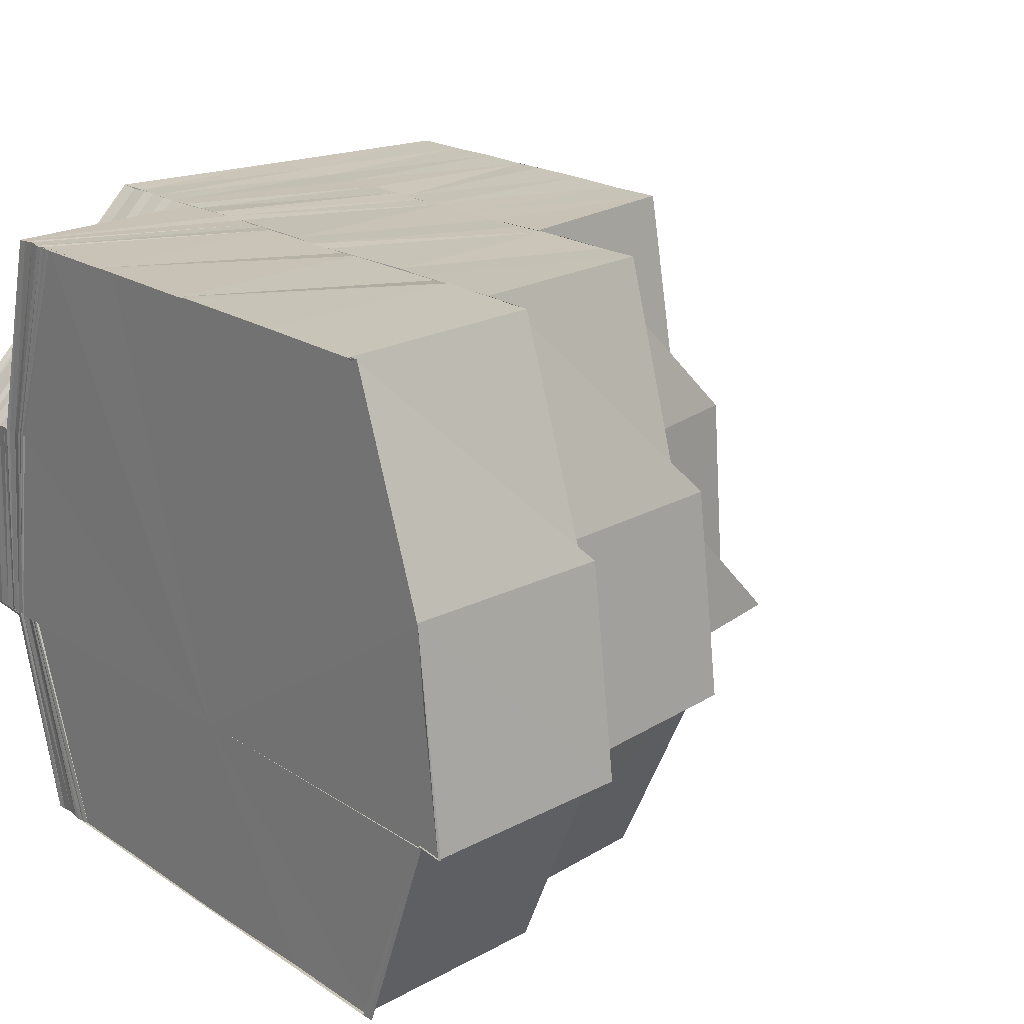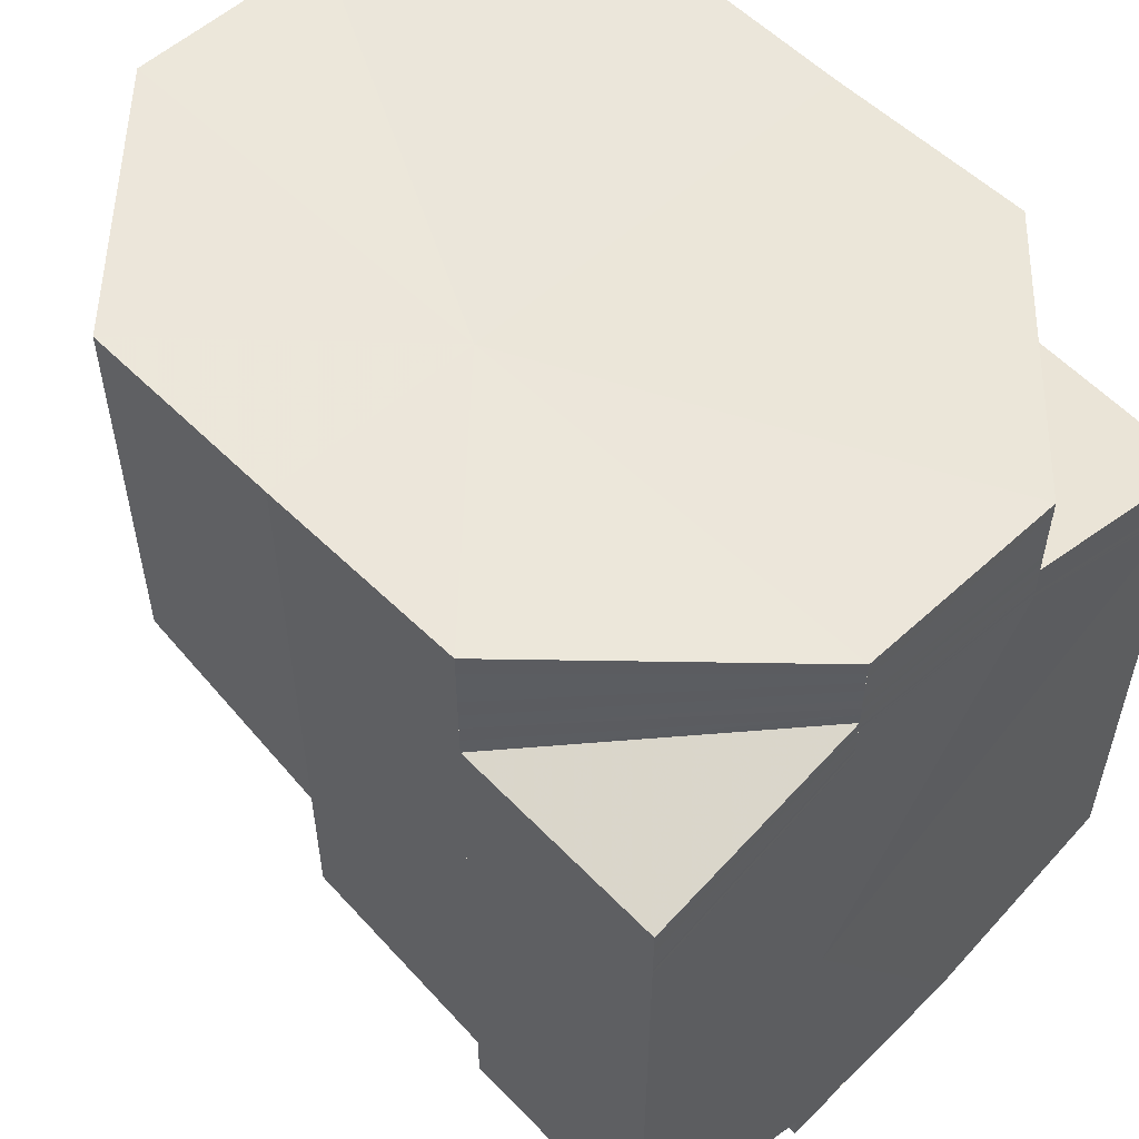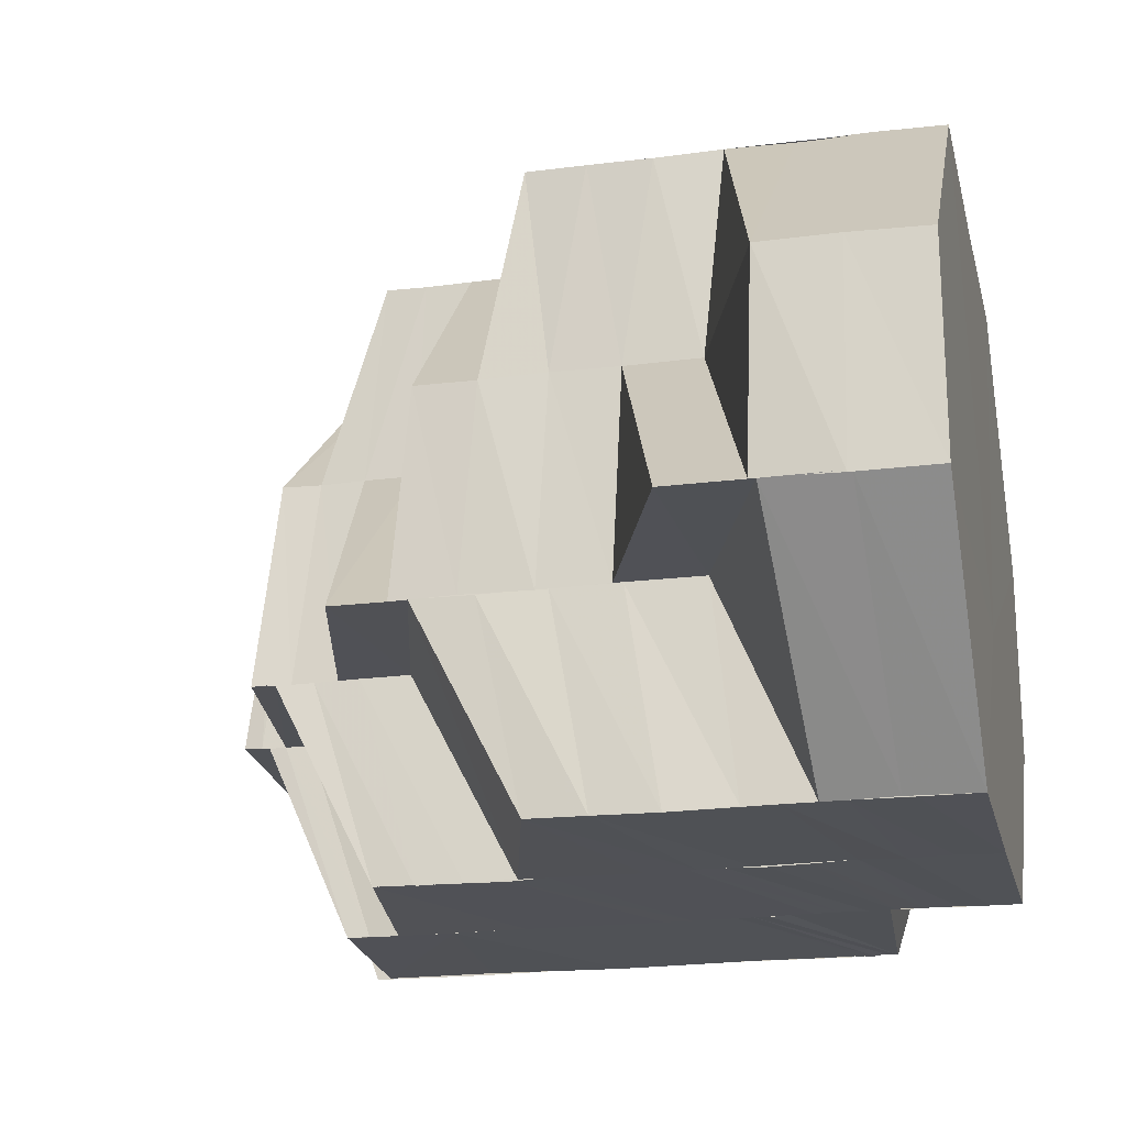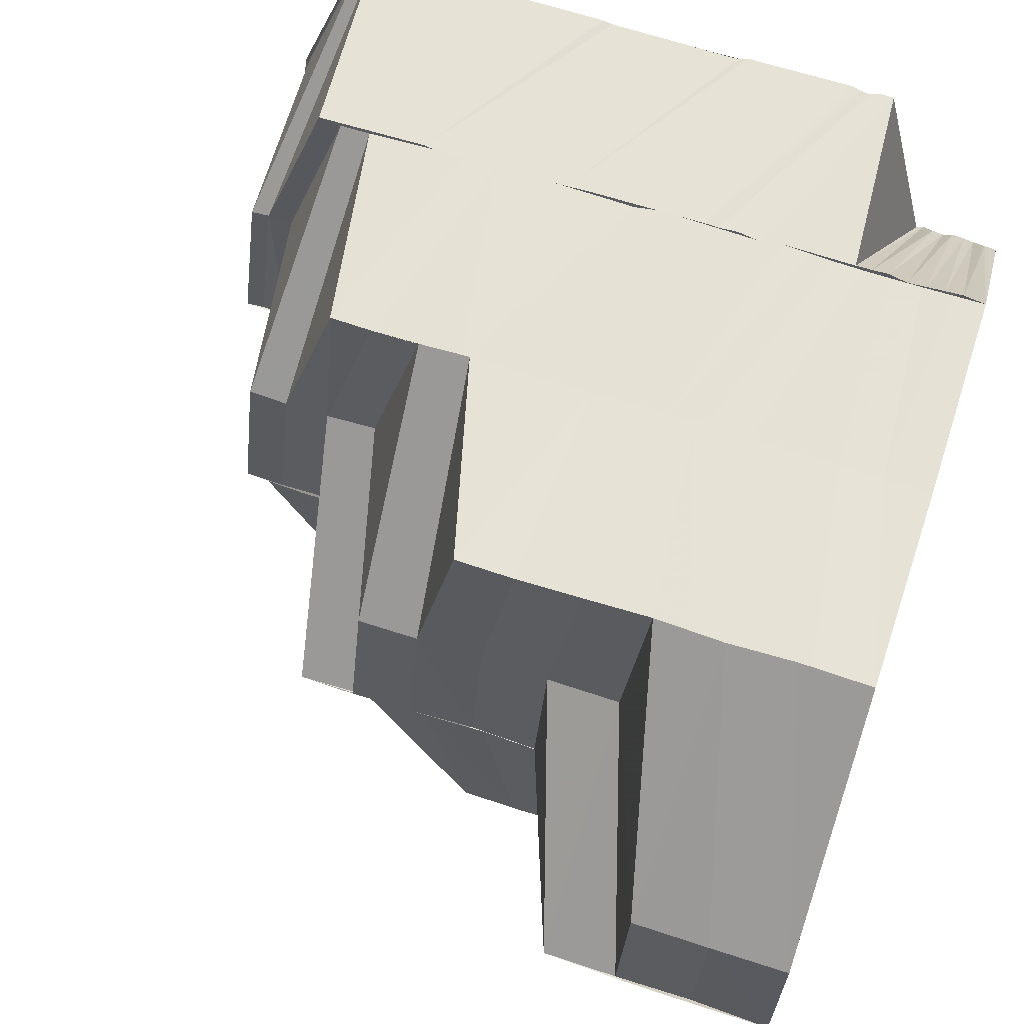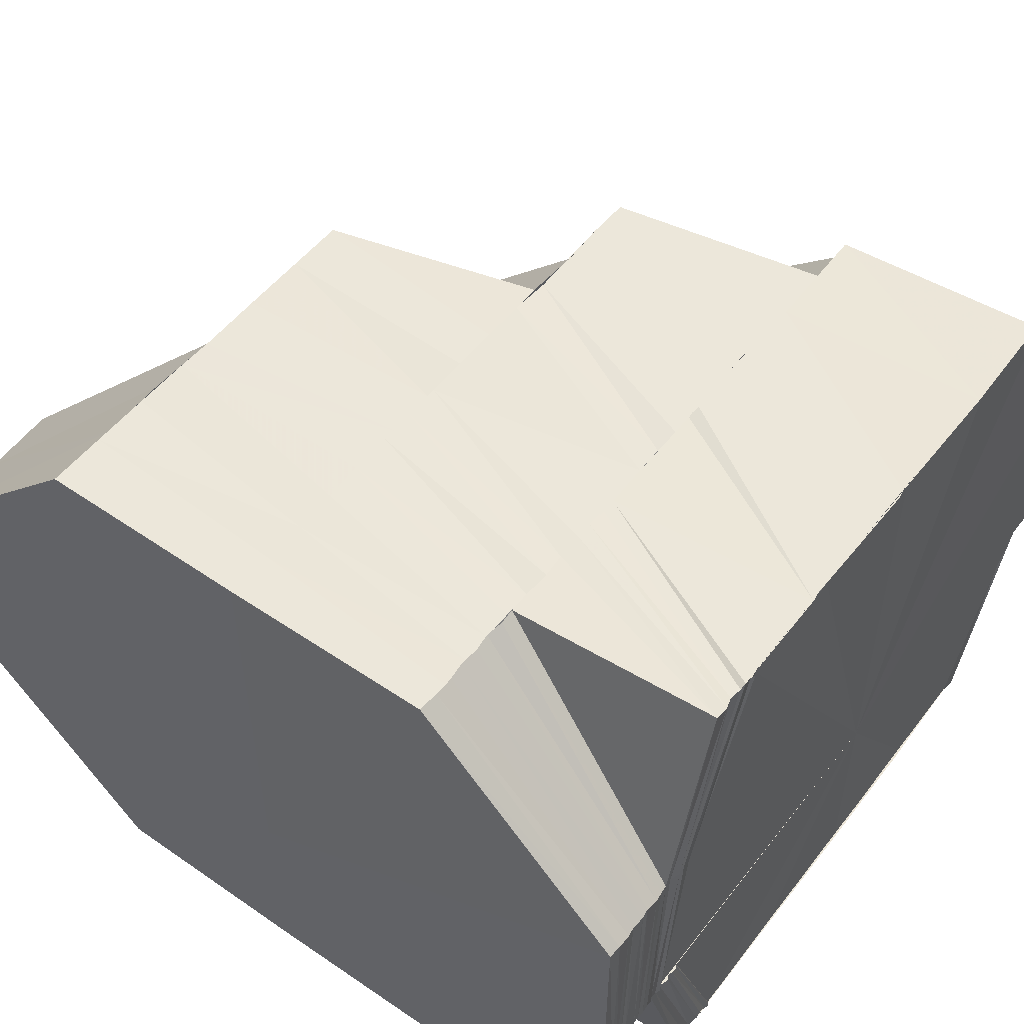
<metadata>
{"format":"obj","ext":"obj","renderer":"f3d","projection":"perspective","resolution":1024,"background":"white","views":[{"elev":19.6,"azim":140.4,"up":"+Y"},{"elev":54.7,"azim":46.1,"up":"+Z"},{"elev":-20.5,"azim":-76.8,"up":"+Y"},{"elev":63.9,"azim":-71.6,"up":"+Y"},{"elev":52.0,"azim":36.6,"up":"+Y"}]}
</metadata>
<code>
o 19825
v 2210 1868 14.3
v 2210 1868 14.3
v 2210 1868 14.3
v 2210 1868 14.3
v 2210 1868 14.3
v 2210 1868 14.3
v 2210 1868 14.3
v 2210 1868 14.3
v 2210 1868 14.3
v 2210 1868 14.3
v 2210 1868 14.3
v 2210 1868 14.3
v 2210 1868 14.3
v 2210 1868 14.31
v 2210 1868 14.3
v 2210 1868 14.3
v 2210 1868 14.3
v 2210 1868 14.3
v 2210 1868 14.3
v 2210 1868 14.3
v 2210 1868 14.3
v 2210 1868 14.31
v 2210 1868 14.3
v 2210 1868 14.31
v 2210 1868 14.3
v 2210 1868 14.3
v 2210 1868 14.31
v 2210 1868 14.3
v 2210 1868 14.3
v 2210 1868 14.3
v 2210 1868 14.3
v 2210 1868 14.3
v 2210 1868 14.31
v 2210 1868 14.3
v 2210 1868 14.3
v 2210 1868 14.3
v 2210 1868 14.31
v 2210 1868 14.31
v 2210 1868 14.31
v 2210 1868 14.31
v 2210 1868 14.32
v 2210 1868 14.32
v 2210 1868 14.31
v 2210 1868 14.32
v 2210 1868 14.32
v 2210 1868 14.32
v 2210 1868 14.32
v 2210 1868 14.33
v 2210 1868 14.33
v 2210 1868 14.33
v 2210 1868 14.33
v 2210 1868 14.33
v 2210 1868 14.33
v 2210 1868 14.33
v 2210 1868 14.33
v 2210 1868 14.33
v 2210 1868 14.33
v 2210 1868 14.33
v 2210 1868 14.33
v 2210 1868 14.33
v 2210 1868 14.32
v 2210 1868 14.32
v 2210 1868 14.32
v 2210 1868 14.33
v 2210 1868 14.33
v 2210 1868 14.33
v 2210 1868 14.33
v 2210 1868 14.33
v 2210 1868 14.33
v 2210 1868 14.33
v 2210 1868 14.33
v 2210 1868 14.33
v 2210 1868 14.33
v 2210 1868 14.33
v 2210 1868 14.33
v 2210 1868 14.33
v 2210 1868 14.33
v 2210 1868 14.33
v 2210 1868 14.33
v 2210 1868 14.33
v 2210 1868 14.33
v 2210 1868 14.34
v 2210 1868 14.34
v 2210 1868 14.33
v 2210 1868 14.33
v 2210 1868 14.34
v 2210 1868 14.34
v 2210 1868 14.34
v 2210 1868 14.34
v 2210 1868 14.32
v 2210 1868 14.33
v 2210 1868 14.33
v 2210 1868 14.32
v 2210 1868 14.32
v 2210 1868 14.32
v 2210 1868 14.34
v 2210 1868 14.34
v 2210 1868 14.34
v 2210 1868 14.34
v 2210 1868 14.34
v 2210 1868 14.34
v 2210 1868 14.34
v 2210 1868 14.34
v 2210 1868 14.34
v 2210 1868 14.34
v 2210 1868 14.34
v 2210 1868 14.33
v 2210 1868 14.34
v 2210 1868 14.34
v 2210 1868 14.34
v 2210 1868 14.34
v 2210 1868 14.34
v 2210 1868 14.34
v 2210 1868 14.34
v 2210 1868 14.34
v 2210 1868 14.34
v 2210 1868 14.34
v 2210 1868 14.33
v 2210 1868 14.34
v 2210 1868 14.34
v 2210 1868 14.34
v 2210 1868 14.34
v 2210 1868 14.34
v 2210 1868 14.34
v 2210 1868 14.34
v 2210 1868 14.34
v 2210 1868 14.33
v 2210 1868 14.34
v 2210 1868 14.33
v 2210 1868 14.34
v 2210 1868 14.33
v 2210 1868 14.33
v 2210 1868 14.33
v 2210 1868 14.33
v 2210 1868 14.33
v 2210 1868 14.33
v 2210 1868 14.33
v 2210 1868 14.33
v 2210 1868 14.33
v 2210 1868 14.33
v 2210 1868 14.33
v 2210 1868 14.33
v 2210 1868 14.33
v 2210 1868 14.33
v 2210 1868 14.33
v 2210 1868 14.33
v 2210 1868 14.33
v 2210 1868 14.33
v 2210 1868 14.33
v 2210 1868 14.33
v 2210 1868 14.33
v 2210 1868 14.33
v 2210 1868 14.33
v 2210 1868 14.33
v 2210 1868 14.33
v 2210 1868 14.33
v 2210 1868 14.33
v 2210 1868 14.33
v 2210 1868 14.33
v 2210 1868 14.33
v 2210 1868 14.33
v 2210 1868 14.33
v 2210 1868 14.33
v 2210 1868 14.32
v 2210 1868 14.32
v 2210 1868 14.32
v 2210 1868 14.31
v 2210 1868 14.3
v 2210 1868 14.3
v 2210 1868 14.3
v 2210 1868 14.3
v 2210 1868 14.3
v 2210 1868 14.3
v 2210 1868 14.3
v 2210 1868 14.31
v 2210 1868 14.3
v 2210 1868 14.3
v 2210 1868 14.3
v 2210 1868 14.3
v 2210 1868 14.32
v 2210 1868 14.32
v 2210 1868 14.33
v 2210 1868 14.33
v 2210 1868 14.33
v 2210 1868 14.33
v 2210 1868 14.33
v 2210 1868 14.33
v 2210 1868 14.33
v 2210 1868 14.33
v 2210 1868 14.33
v 2210 1868 14.33
v 2210 1868 14.33
v 2210 1868 14.33
v 2210 1868 14.33
v 2210 1868 14.33
v 2210 1868 14.33
v 2210 1868 14.33
v 2210 1868 14.33
v 2210 1868 14.33
v 2210 1868 14.33
v 2210 1868 14.33
v 2210 1868 14.34
v 2210 1868 14.33
v 2210 1868 14.33
v 2210 1868 14.34
v 2210 1868 14.33
v 2210 1868 14.34
v 2210 1868 14.34
v 2210 1868 14.33
v 2210 1868 14.34
v 2210 1868 14.34
v 2210 1868 14.34
v 2210 1868 14.34
v 2210 1868 14.34
v 2210 1868 14.34
v 2210 1868 14.34
v 2210 1868 14.34
v 2210 1868 14.34
v 2210 1868 14.34
v 2210 1868 14.34
v 2210 1868 14.34
v 2210 1868 14.34
v 2210 1868 14.34
v 2210 1868 14.32
v 2210 1868 14.31
v 2210 1868 14.31
v 2210 1868 14.31
v 2210 1868 14.31
v 2210 1868 14.32
v 2210 1868 14.31
v 2210 1868 14.3
v 2210 1868 14.32
v 2210 1868 14.31
v 2210 1868 14.31
v 2210 1868 14.3
v 2210 1868 14.3
v 2210 1868 14.31
v 2210 1868 14.3
v 2210 1868 14.31
v 2210 1868 14.3
v 2210 1868 14.3
v 2210 1868 14.3
v 2210 1868 14.3
v 2210 1868 14.31
v 2210 1868 14.3
v 2210 1868 14.31
v 2210 1868 14.3
v 2210 1868 14.3
v 2210 1868 14.31
v 2210 1868 14.31
v 2210 1868 14.31
v 2210 1868 14.31
v 2210 1868 14.31
v 2210 1868 14.31
v 2210 1868 14.31
v 2210 1868 14.3
v 2210 1868 14.31
v 2210 1868 14.31
v 2210 1868 14.31
v 2210 1868 14.31
v 2210 1868 14.31
v 2210 1868 14.31
v 2210 1868 14.31
v 2210 1868 14.31
v 2210 1868 14.31
v 2210 1868 14.31
v 2210 1868 14.31
v 2210 1868 14.31
v 2210 1868 14.31
v 2210 1868 14.31
v 2210 1868 14.32
v 2210 1868 14.32
v 2210 1868 14.32
v 2210 1868 14.31
v 2210 1868 14.32
v 2210 1868 14.31
v 2210 1868 14.31
v 2210 1868 14.31
v 2210 1868 14.31
v 2210 1868 14.31
v 2210 1868 14.32
v 2210 1868 14.32
v 2210 1868 14.32
v 2210 1868 14.32
v 2210 1868 14.32
v 2210 1868 14.32
v 2210 1868 14.32
v 2210 1868 14.32
v 2210 1868 14.32
v 2210 1868 14.32
v 2210 1868 14.33
v 2210 1868 14.32
v 2210 1868 14.33
v 2210 1868 14.33
v 2210 1868 14.33
v 2210 1868 14.33
v 2210 1868 14.33
v 2210 1868 14.33
v 2210 1868 14.33
v 2210 1868 14.34
v 2210 1868 14.33
v 2210 1868 14.33
v 2210 1868 14.33
v 2210 1868 14.32
v 2210 1868 14.33
v 2210 1868 14.34
v 2210 1868 14.34
v 2210 1868 14.33
v 2210 1868 14.32
v 2210 1868 14.33
v 2210 1868 14.32
v 2210 1868 14.32
v 2210 1868 14.33
v 2210 1868 14.32
v 2210 1868 14.32
v 2210 1868 14.32
v 2210 1868 14.33
v 2210 1868 14.33
v 2210 1868 14.33
v 2210 1868 14.33
v 2210 1868 14.32
v 2210 1868 14.32
v 2210 1868 14.33
v 2210 1868 14.32
v 2210 1868 14.32
v 2210 1868 14.32
v 2210 1868 14.31
v 2210 1868 14.31
v 2210 1868 14.31
v 2210 1868 14.31
v 2210 1868 14.31
v 2210 1868 14.31
v 2210 1868 14.31
v 2210 1868 14.31
v 2210 1868 14.31
v 2210 1868 14.31
v 2210 1868 14.31
v 2210 1868 14.31
v 2210 1868 14.31
v 2210 1868 14.31
v 2210 1868 14.31
v 2210 1868 14.32
v 2210 1868 14.32
v 2210 1868 14.32
v 2210 1868 14.32
v 2210 1868 14.32
v 2210 1868 14.33
v 2210 1868 14.33
v 2210 1868 14.33
v 2210 1868 14.33
v 2210 1868 14.33
v 2210 1868 14.33
v 2210 1868 14.33
v 2210 1868 14.33
v 2210 1868 14.34
v 2210 1868 14.33
v 2210 1868 14.34
v 2210 1868 14.34
f 1 2 3
f 3 4 5
f 6 7 4
f 8 6 9
f 9 10 11
f 12 13 2
f 14 13 15
f 13 16 17
f 18 12 19
f 20 18 21
f 18 22 23
f 10 24 25
f 26 27 24
f 10 28 24
f 29 28 10
f 30 29 31
f 29 32 28
f 33 32 34
f 35 36 28
f 36 37 38
f 24 38 39
f 38 40 39
f 39 40 41
f 40 42 41
f 40 43 42
f 43 44 42
f 42 44 45
f 44 46 45
f 44 47 46
f 47 48 46
f 46 48 49
f 48 50 51
f 52 53 50
f 48 52 54
f 55 56 53
f 52 55 57
f 58 59 56
f 55 58 60
f 61 62 58
f 63 62 61
f 62 64 58
f 58 64 65
f 62 66 64
f 64 67 65
f 66 68 64
f 66 69 68
f 69 70 68
f 69 71 70
f 71 72 70
f 73 67 74
f 71 75 72
f 75 76 72
f 77 75 71
f 78 77 71
f 77 79 75
f 80 77 78
f 79 81 75
f 75 81 76
f 79 82 81
f 81 83 76
f 84 85 78
f 82 86 81
f 81 86 83
f 82 87 86
f 86 88 83
f 86 89 88
f 90 84 91
f 92 78 91
f 93 90 94
f 95 91 94
f 96 97 86
f 97 98 88
f 96 97 99
f 97 98 99
f 100 96 99
f 100 96 101
f 98 102 99
f 98 102 103
f 104 100 99
f 104 100 105
f 105 106 101
f 105 101 107
f 102 108 99
f 102 108 109
f 110 104 99
f 110 104 111
f 108 112 99
f 113 110 99
f 112 113 99
f 113 110 114
f 108 112 115
f 112 113 116
f 116 117 114
f 116 114 118
f 119 120 115
f 119 115 121
f 122 119 121
f 122 121 123
f 124 122 123
f 124 123 125
f 126 124 125
f 126 125 127
f 128 126 127
f 128 127 129
f 130 128 129
f 130 129 131
f 132 130 131
f 133 131 134
f 135 131 136
f 135 136 137
f 138 139 137
f 140 137 141
f 142 138 141
f 143 142 144
f 145 141 144
f 146 147 140
f 147 148 149
f 147 149 150
f 146 150 151
f 152 151 153
f 152 146 145
f 154 152 155
f 154 155 156
f 157 154 156
f 157 156 158
f 159 157 158
f 159 158 160
f 161 159 160
f 161 160 162
f 163 161 162
f 163 162 164
f 162 165 164
f 165 166 164
f 166 167 164
f 167 168 164
f 169 170 164
f 171 172 164
f 172 173 164
f 174 175 164
f 176 177 174
f 178 176 179
f 175 180 164
f 180 181 164
f 181 182 164
f 182 183 164
f 183 146 164
f 182 184 183
f 183 184 146
f 182 185 184
f 185 186 184
f 184 187 146
f 186 187 184
f 186 49 187
f 187 188 146
f 49 189 187
f 187 189 188
f 189 190 188
f 191 192 189
f 189 193 190
f 54 193 189
f 192 194 193
f 193 195 190
f 193 196 195
f 57 196 193
f 194 197 196
f 196 198 195
f 196 199 198
f 60 199 196
f 197 200 199
f 200 201 199
f 199 202 198
f 199 203 202
f 203 130 202
f 203 204 130
f 67 204 203
f 204 205 130
f 67 206 204
f 204 207 205
f 206 207 204
f 207 208 205
f 206 209 207
f 207 210 208
f 209 210 207
f 210 211 208
f 209 212 210
f 210 213 211
f 212 213 210
f 213 214 211
f 212 215 213
f 213 216 214
f 215 216 213
f 216 217 214
f 215 218 216
f 216 219 217
f 218 219 216
f 219 220 217
f 218 221 219
f 219 103 220
f 221 103 219
f 221 222 103
f 103 109 220
f 103 223 109
f 224 225 226
f 226 225 227
f 225 228 227
f 224 229 225
f 227 230 231
f 232 229 224
f 232 144 229
f 155 144 232
f 228 233 32
f 233 234 235
f 233 235 236
f 237 238 236
f 239 237 240
f 240 237 241
f 242 243 244
f 245 246 243
f 247 245 248
f 248 249 250
f 249 251 252
f 249 253 251
f 254 253 249
f 254 255 253
f 256 254 257
f 255 258 253
f 259 260 251
f 251 261 262
f 261 263 262
f 260 264 263
f 265 258 266
f 258 267 268
f 269 270 258
f 263 271 272
f 271 273 272
f 274 271 263
f 271 275 273
f 275 61 273
f 275 63 61
f 258 276 274
f 276 277 274
f 278 276 258
f 278 279 276
f 276 280 277
f 279 280 276
f 280 281 277
f 279 282 280
f 281 283 63
f 283 94 63
f 280 284 281
f 284 283 281
f 282 284 280
f 282 285 284
f 284 286 283
f 285 286 284
f 285 287 286
f 287 288 286
f 286 288 95
f 286 289 290
f 288 291 289
f 292 293 288
f 294 295 291
f 288 294 92
f 296 294 288
f 296 297 294
f 297 298 294
f 294 298 80
f 298 107 80
f 297 299 298
f 298 105 107
f 299 105 298
f 299 300 105
f 301 302 296
f 301 303 304
f 305 302 301
f 305 306 302
f 306 111 302
f 306 307 111
f 308 305 301
f 308 301 309
f 310 308 309
f 310 309 311
f 312 313 311
f 314 312 315
f 316 311 315
f 317 318 310
f 319 317 316
f 317 320 321
f 319 321 322
f 323 318 317
f 324 319 325
f 324 325 326
f 325 315 327
f 326 325 327
f 326 327 328
f 328 327 278
f 329 326 328
f 328 330 331
f 329 328 332
f 333 329 332
f 333 332 334
f 335 333 334
f 336 334 337
f 338 335 339
f 339 340 341
f 338 342 335
f 343 342 338
f 343 344 342
f 344 345 342
f 344 346 345
f 347 346 344
f 347 348 346
f 348 349 346
f 348 350 349
f 350 351 349
f 350 352 351
f 352 353 351
f 352 354 353
f 354 323 353
f 354 355 323
f 355 356 323
f 323 356 318
f 356 118 318
f 355 357 356
f 356 116 118
f 357 116 356
f 357 358 116

</code>
